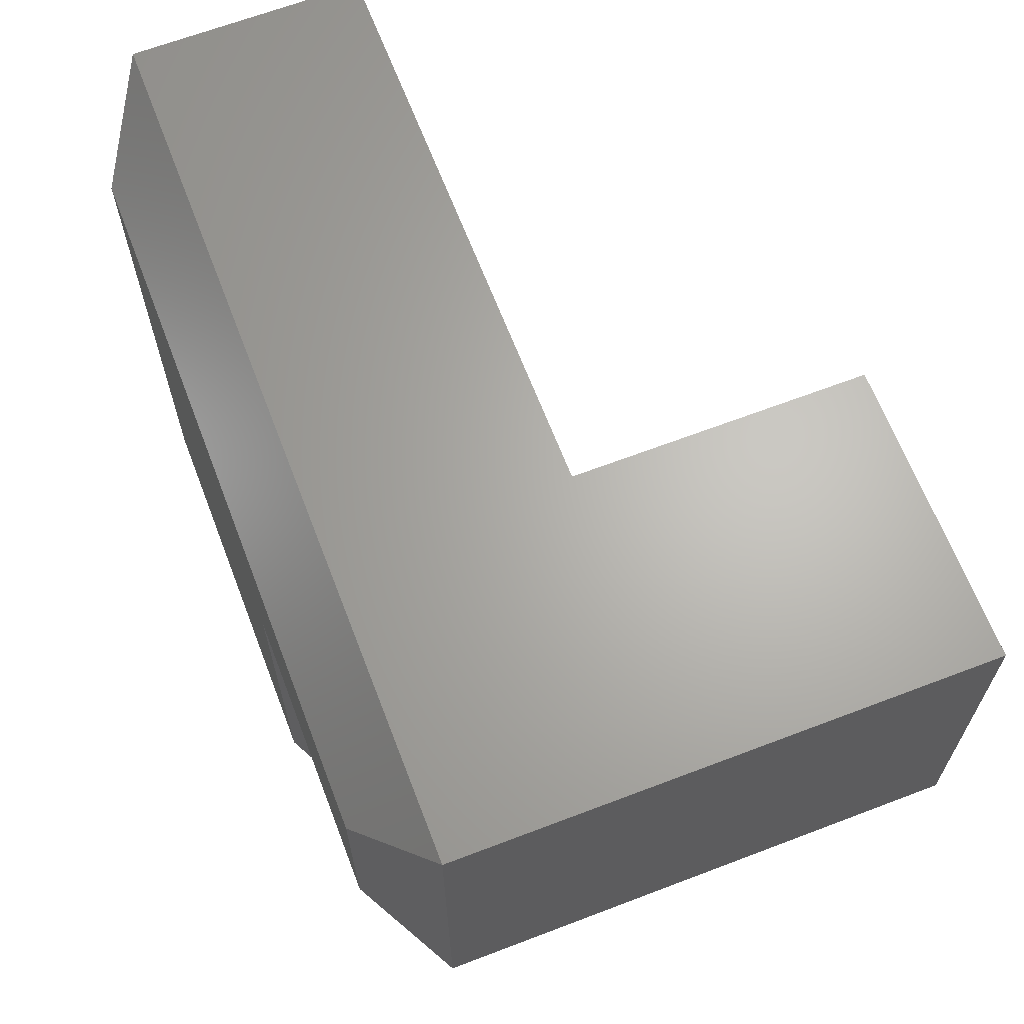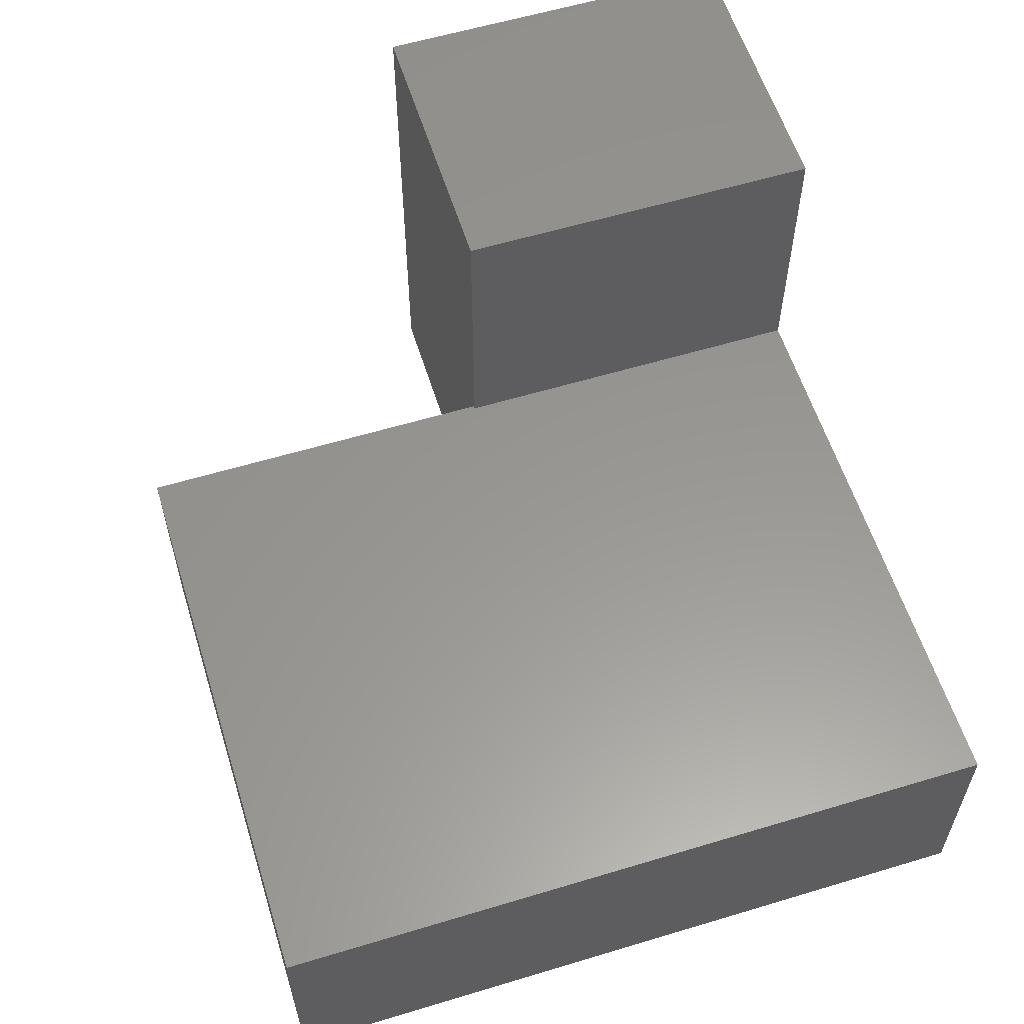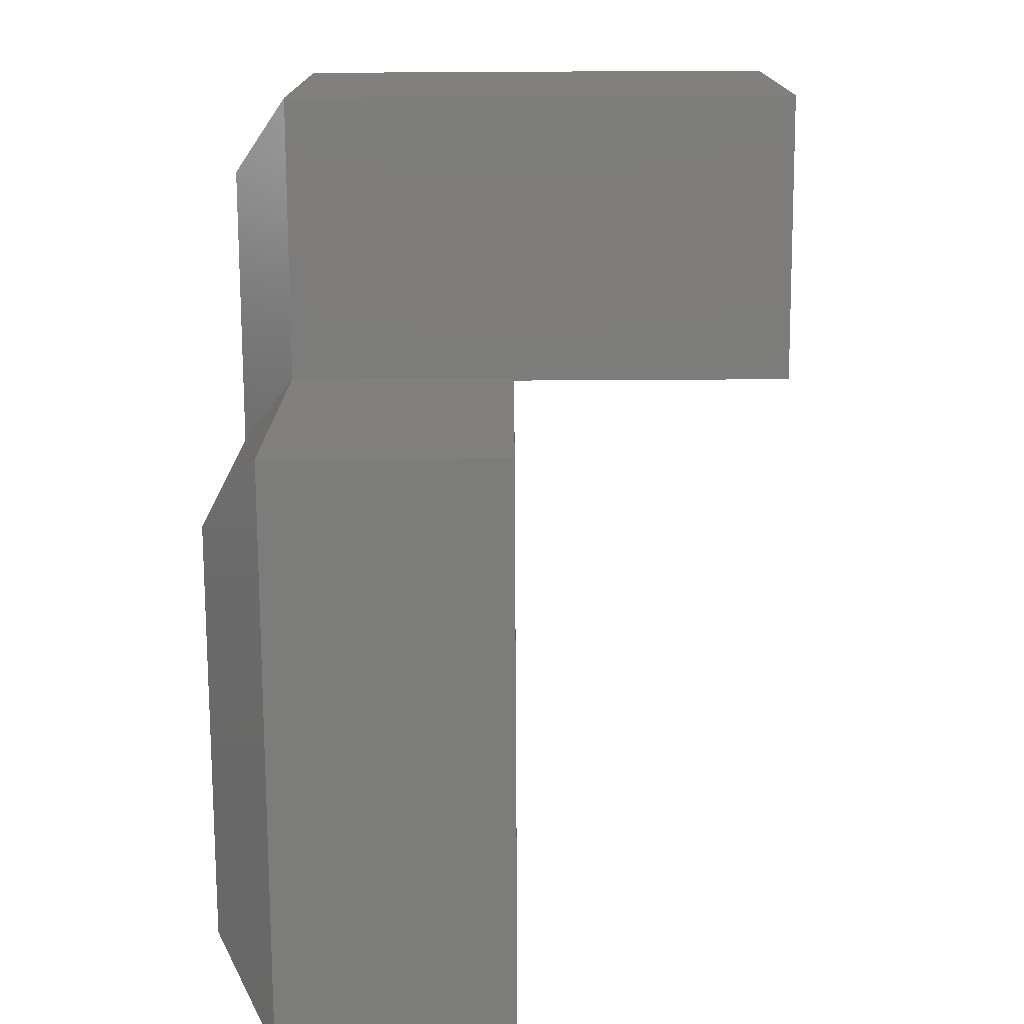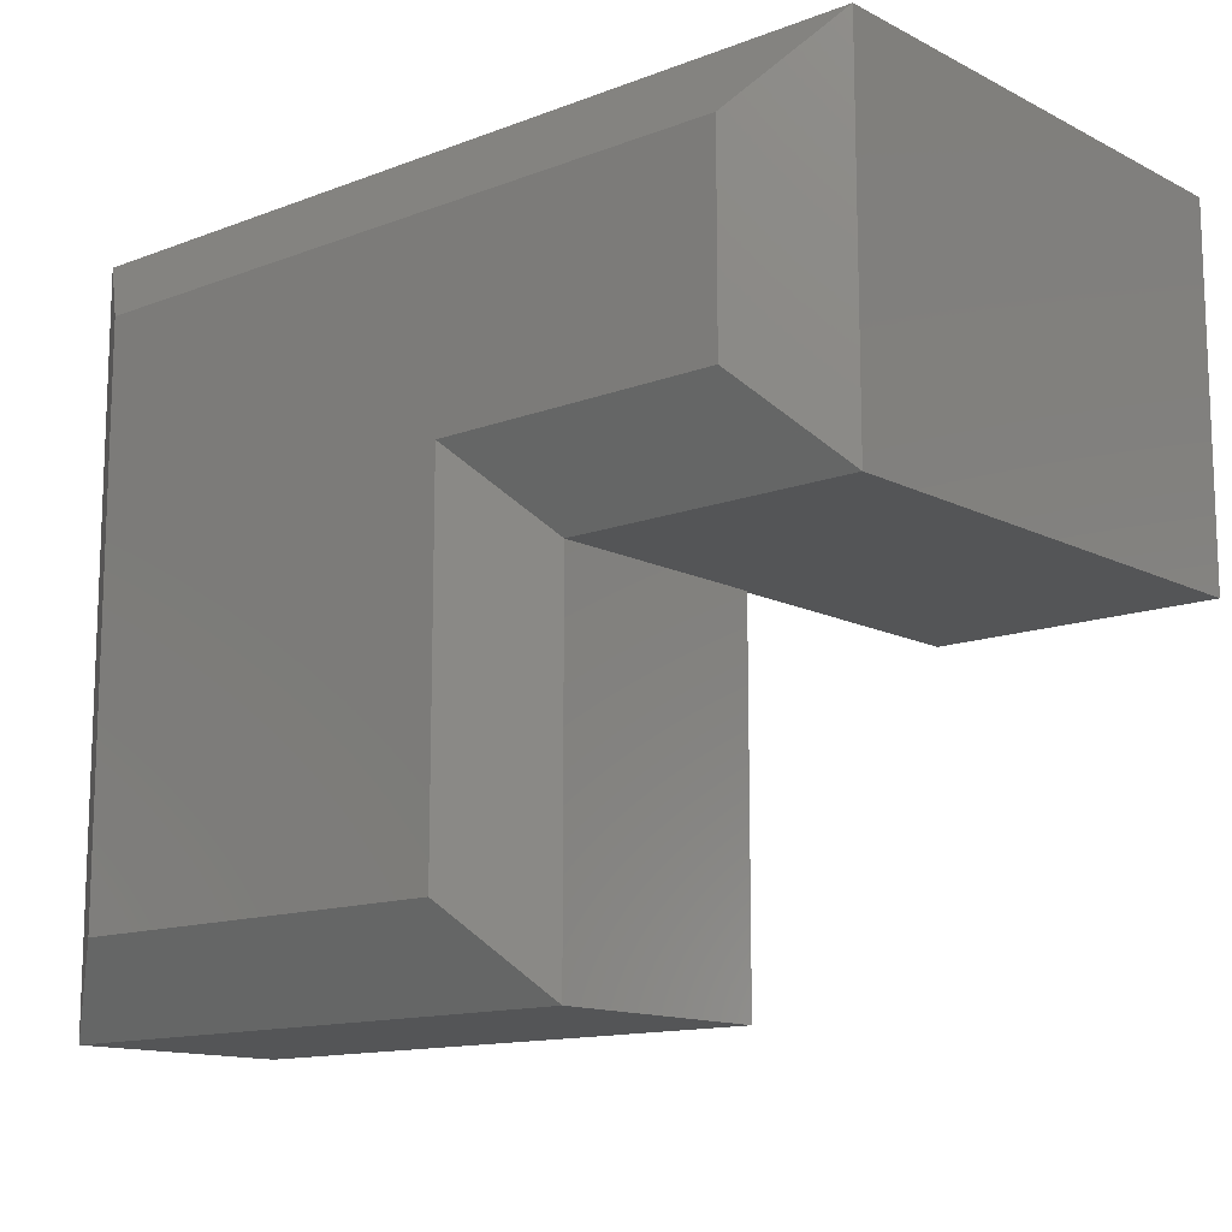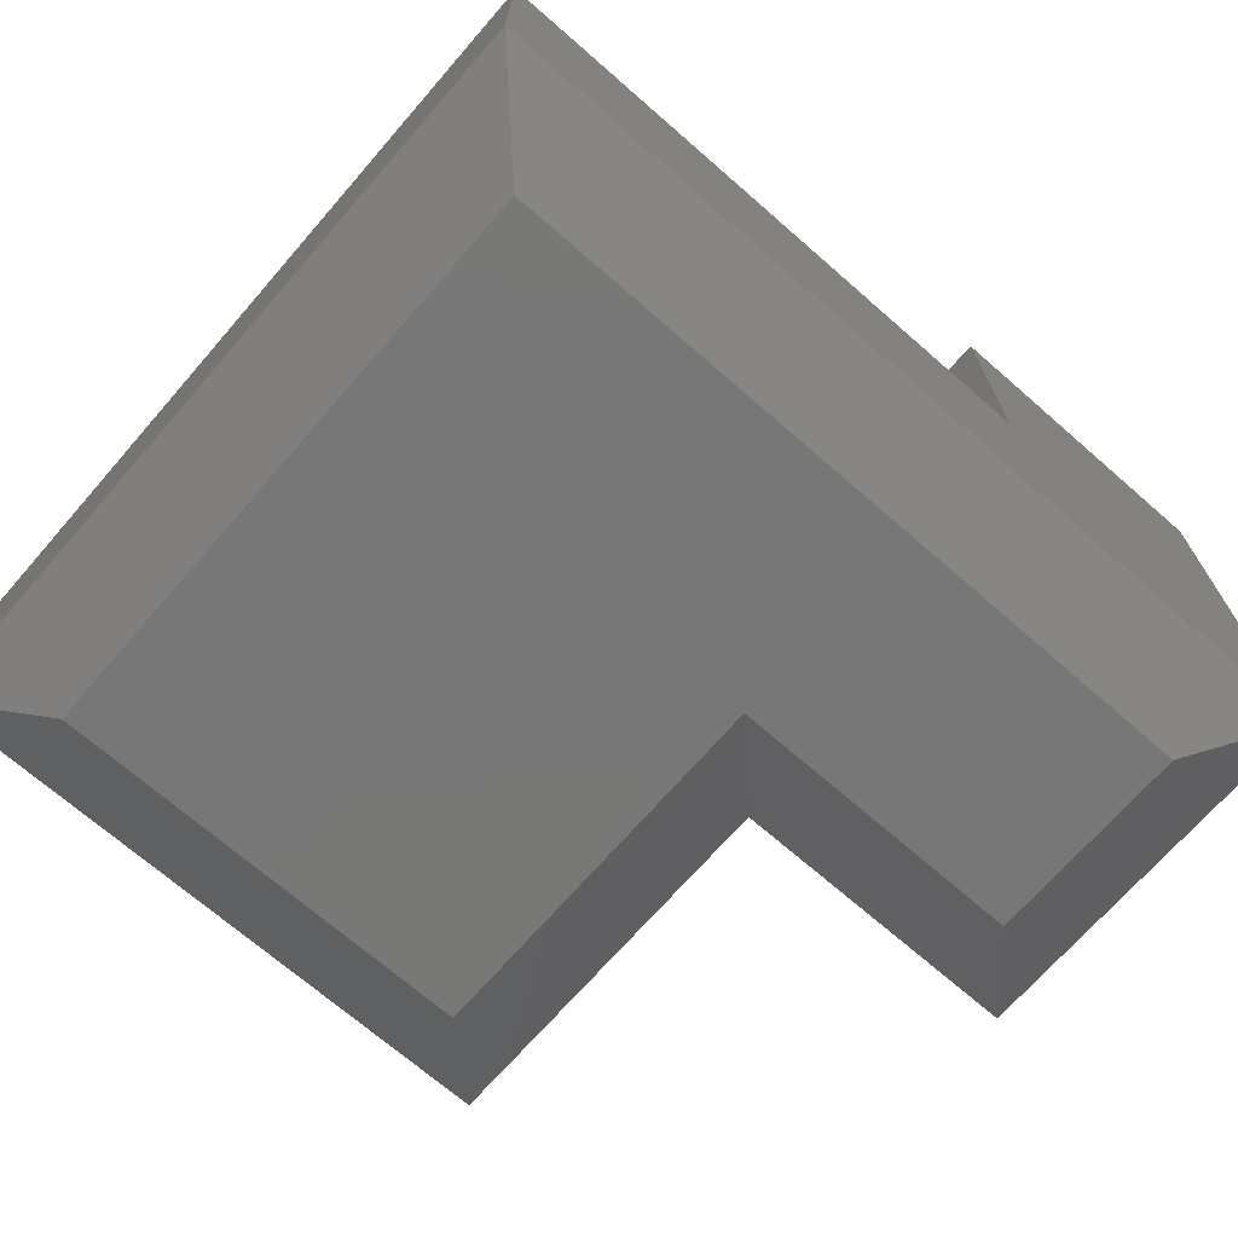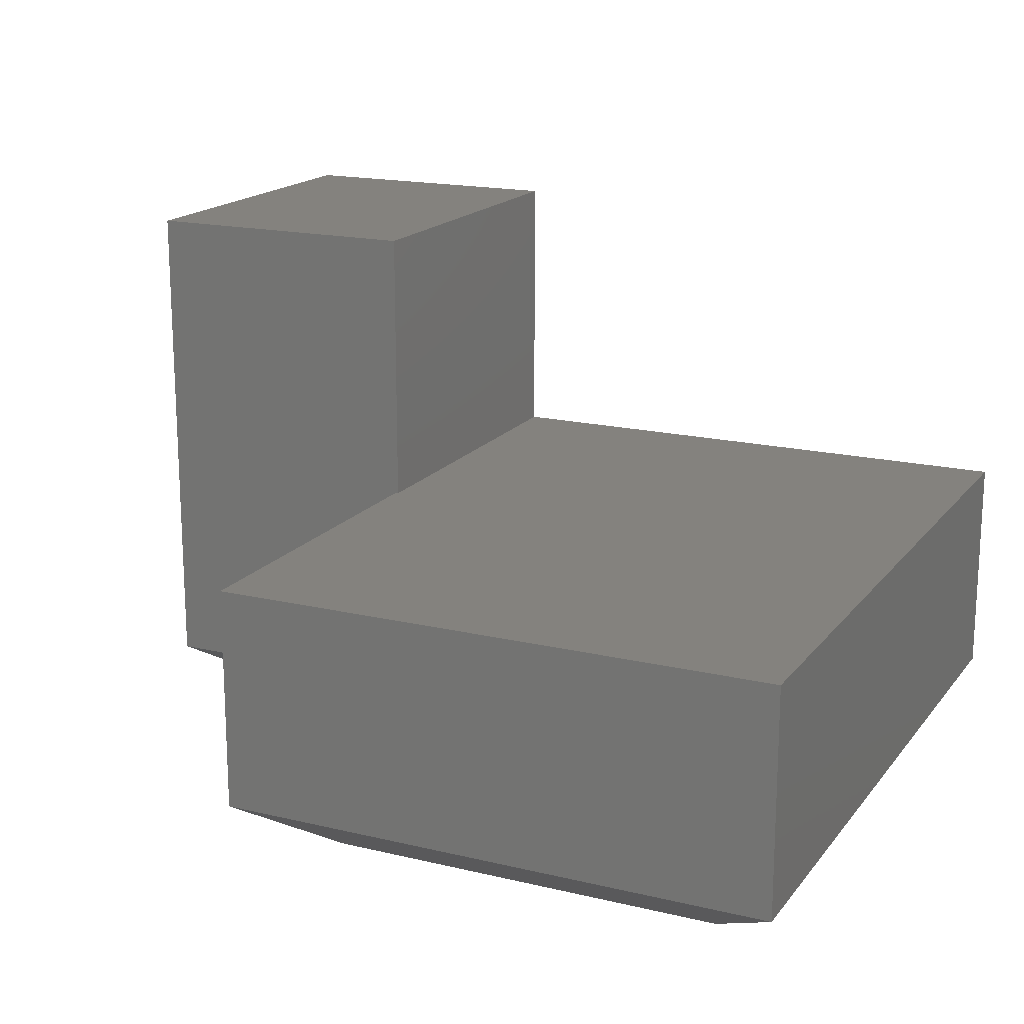
<metadata>
{"format":"stl","ext":"stl","renderer":"f3d","projection":"perspective","resolution":1024,"background":"white","views":[{"elev":65.6,"azim":-111.0,"up":"+Y"},{"elev":58.6,"azim":72.7,"up":"+Z"},{"elev":-75.4,"azim":-89.7,"up":"+Y"},{"elev":-13.2,"azim":-139.0,"up":"+Y"},{"elev":-70.3,"azim":138.9,"up":"+Z"},{"elev":17.5,"azim":25.3,"up":"+Z"}]}
</metadata>
<code>
# stl→obj: 22 verts, 40 faces
v -0.2344 -0.375 0.003125
v -0.2313 -0.375 0.003125
v -0.2313 -0.375 0.2969
v -0.5312 -0.375 0.2969
v -0.5312 -0.375 -0.2344
v -0.2344 -0.375 -0.2344
v -0.5312 3.296e-17 0.2969
v -0.5312 3.469e-18 -0.2344
v -0.2344 -0.75 -0.2344
v 0.3594 -0.75 -0.2344
v -0.2344 -0.75 0.003125
v 0.3594 -0.75 0.003125
v -0.2313 6.627e-17 0.2969
v -0.2313 4.996e-17 0.003125
v 0.3594 1.155e-16 0.003125
v 0.3594 3.643e-17 -0.2344
v 0.2734 -0.6641 -0.2969
v -0.1484 -0.6641 -0.2969
v 0.2734 -0.08594 -0.2969
v -0.1484 -0.2891 -0.2969
v -0.4453 -0.08594 -0.2969
v -0.4453 -0.2891 -0.2969
f 1 2 3
f 1 3 4
f 1 4 5
f 1 5 6
f 4 7 5
f 5 7 8
f 9 10 11
f 11 10 12
f 13 14 7
f 7 14 8
f 14 15 8
f 8 15 16
f 1 6 11
f 11 6 9
f 16 15 10
f 10 15 12
f 17 18 19
f 19 18 20
f 19 20 21
f 21 20 22
f 6 5 20
f 20 5 22
f 9 6 18
f 18 6 20
f 10 9 17
f 17 9 18
f 16 10 19
f 19 10 17
f 16 19 8
f 8 19 21
f 5 8 22
f 22 8 21
f 2 14 3
f 3 14 13
f 11 2 1
f 15 14 12
f 12 14 2
f 12 2 11
f 13 7 3
f 3 7 4

</code>
